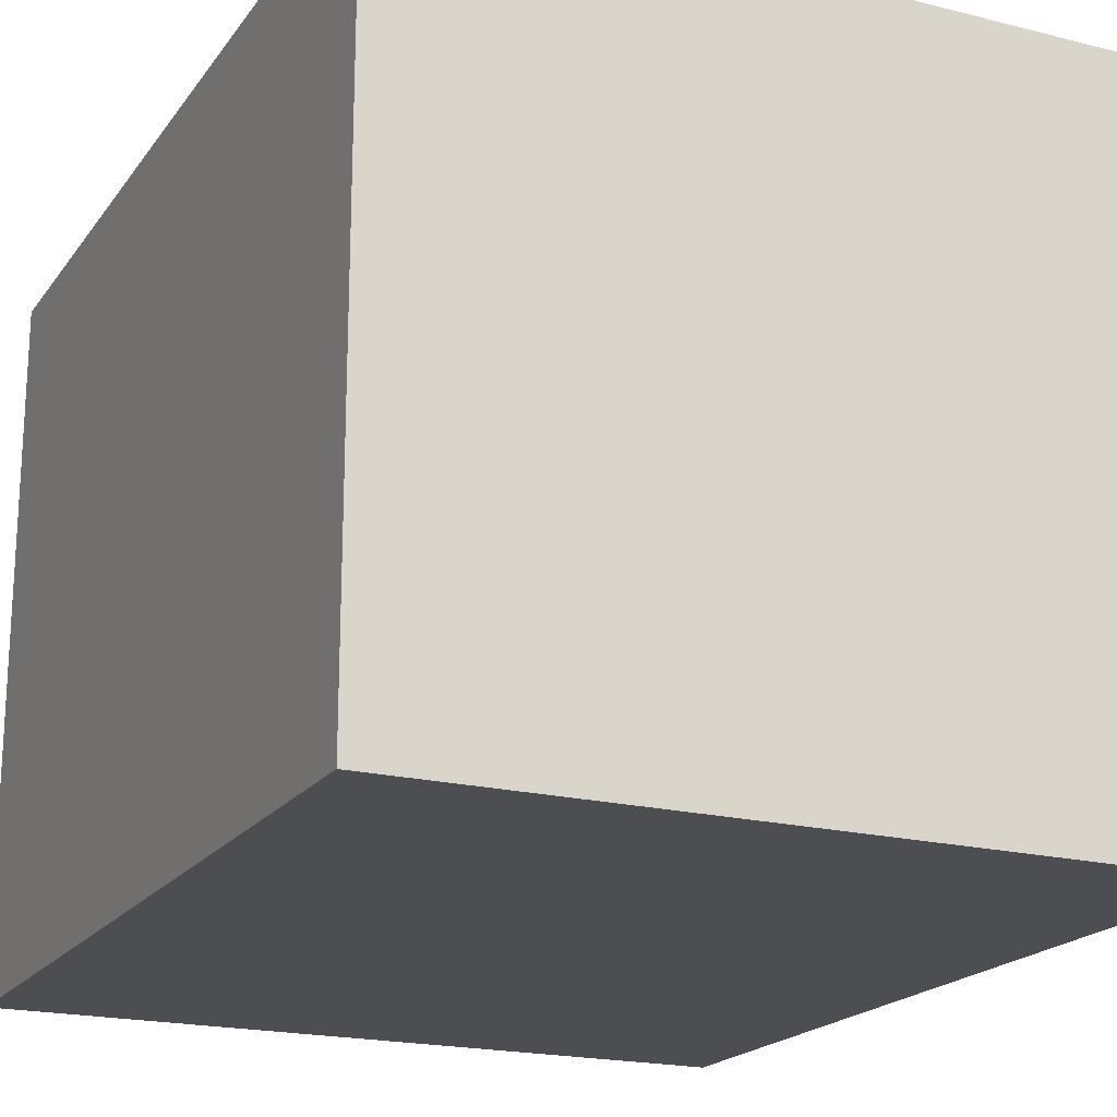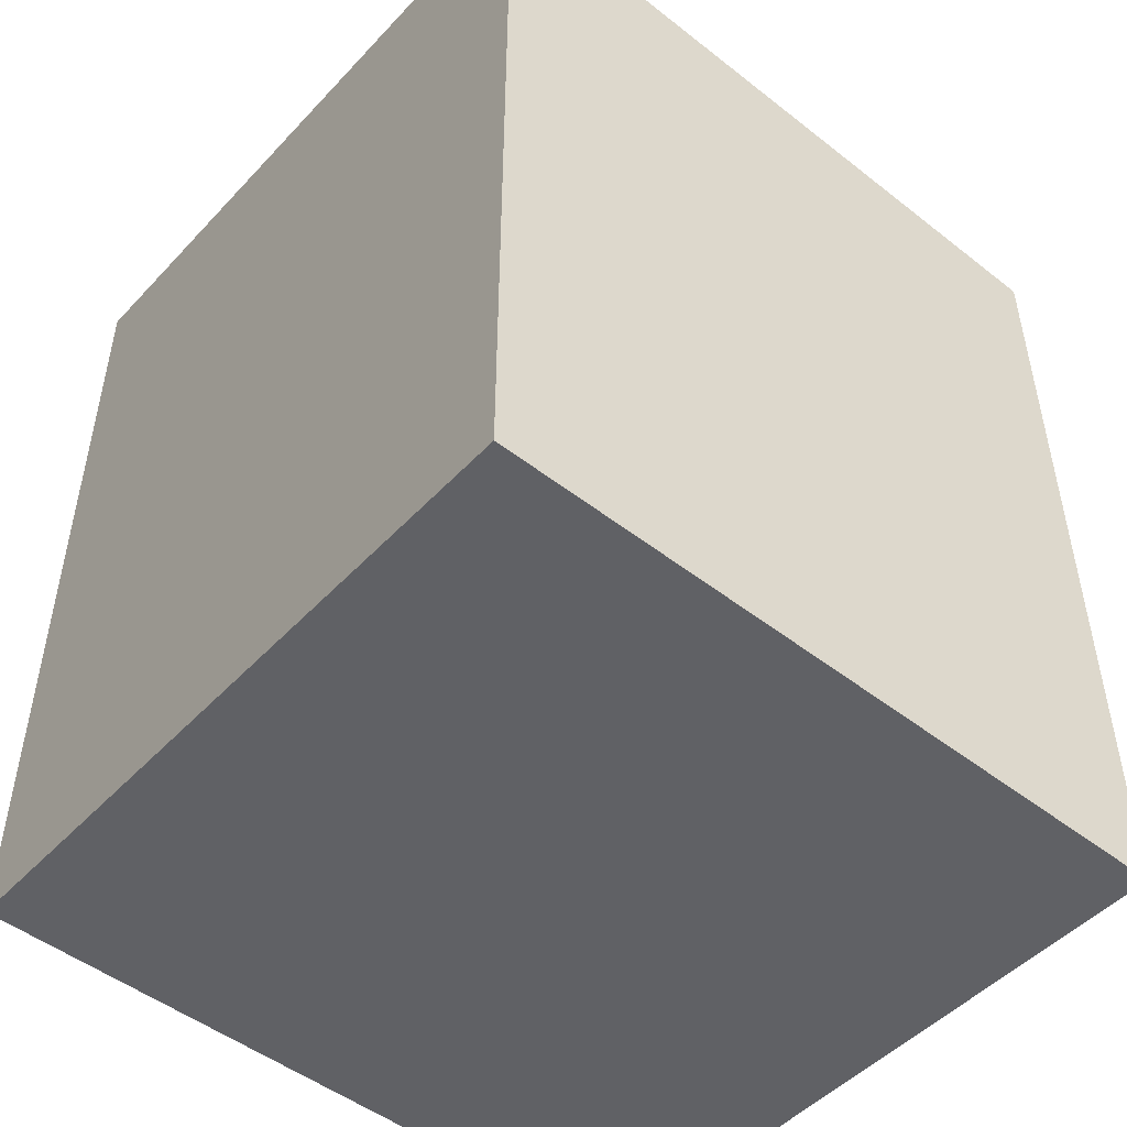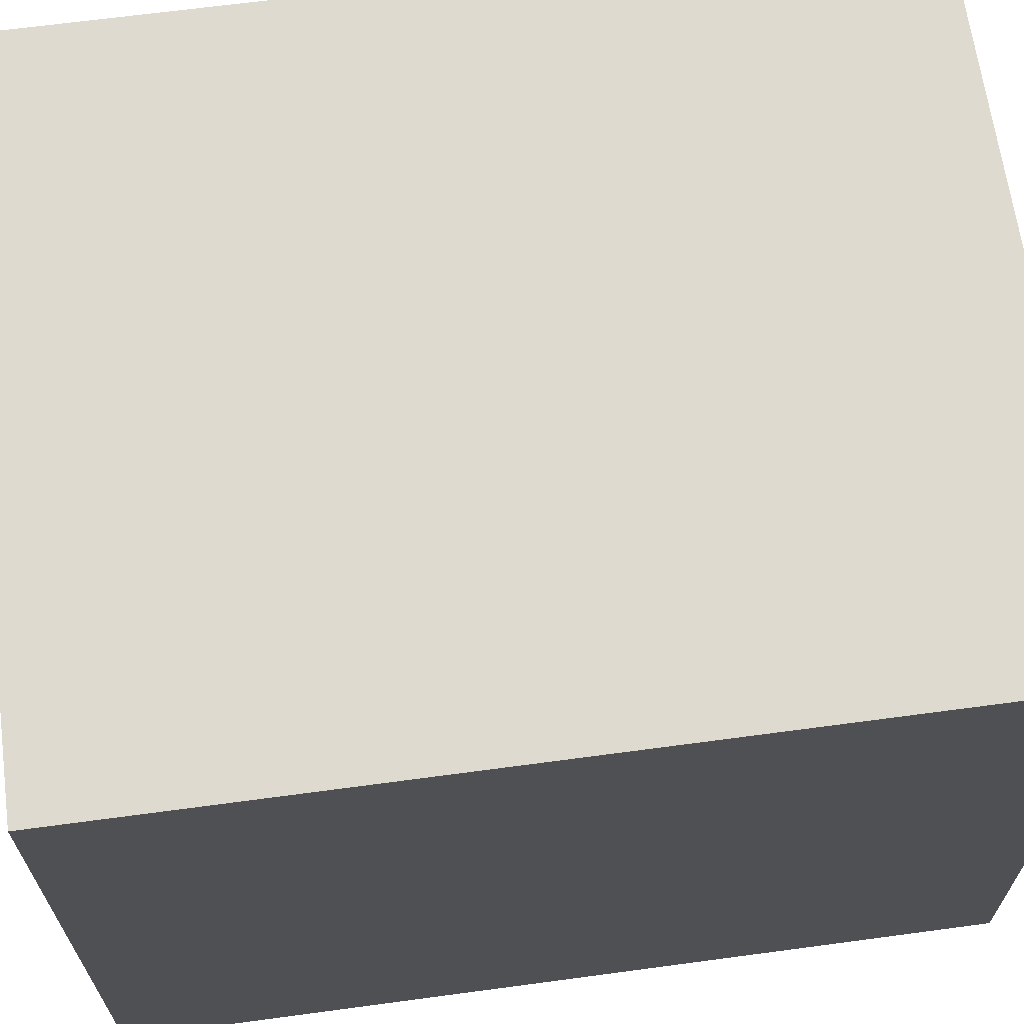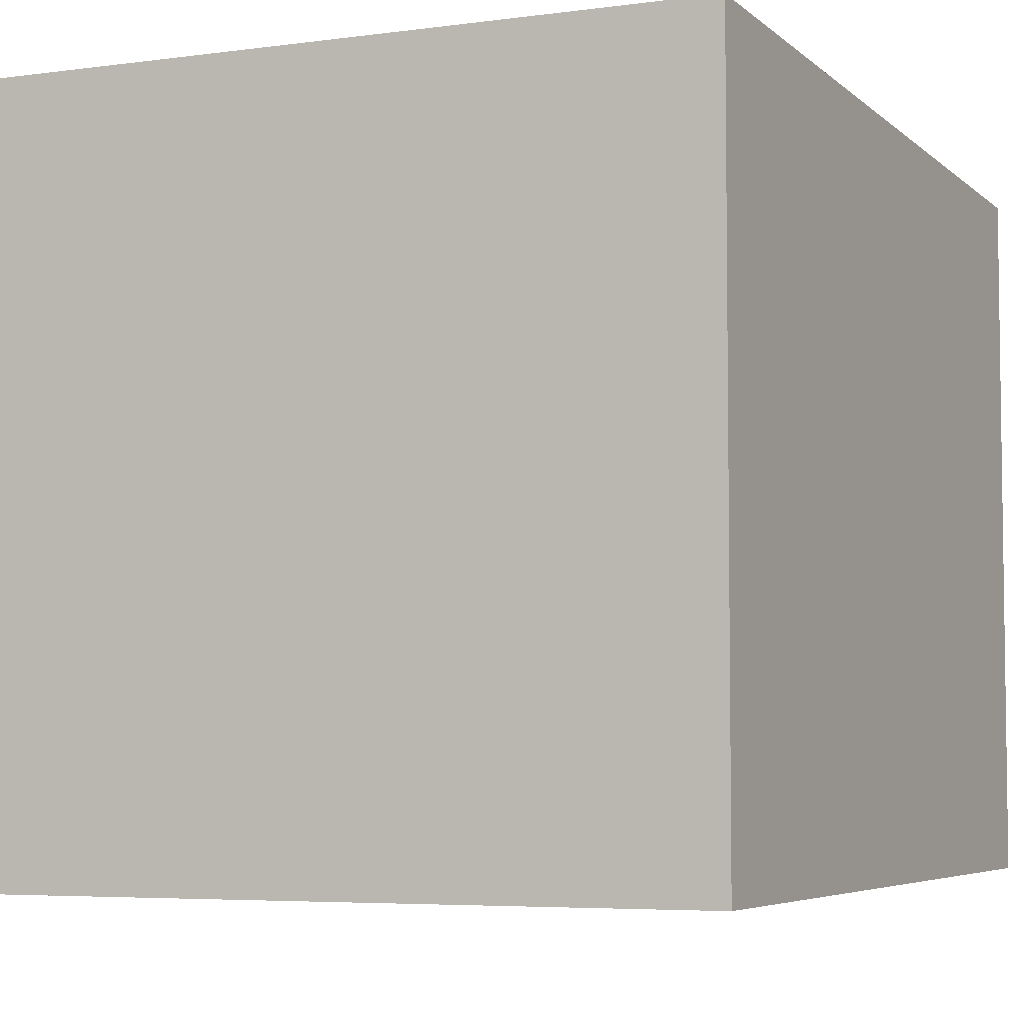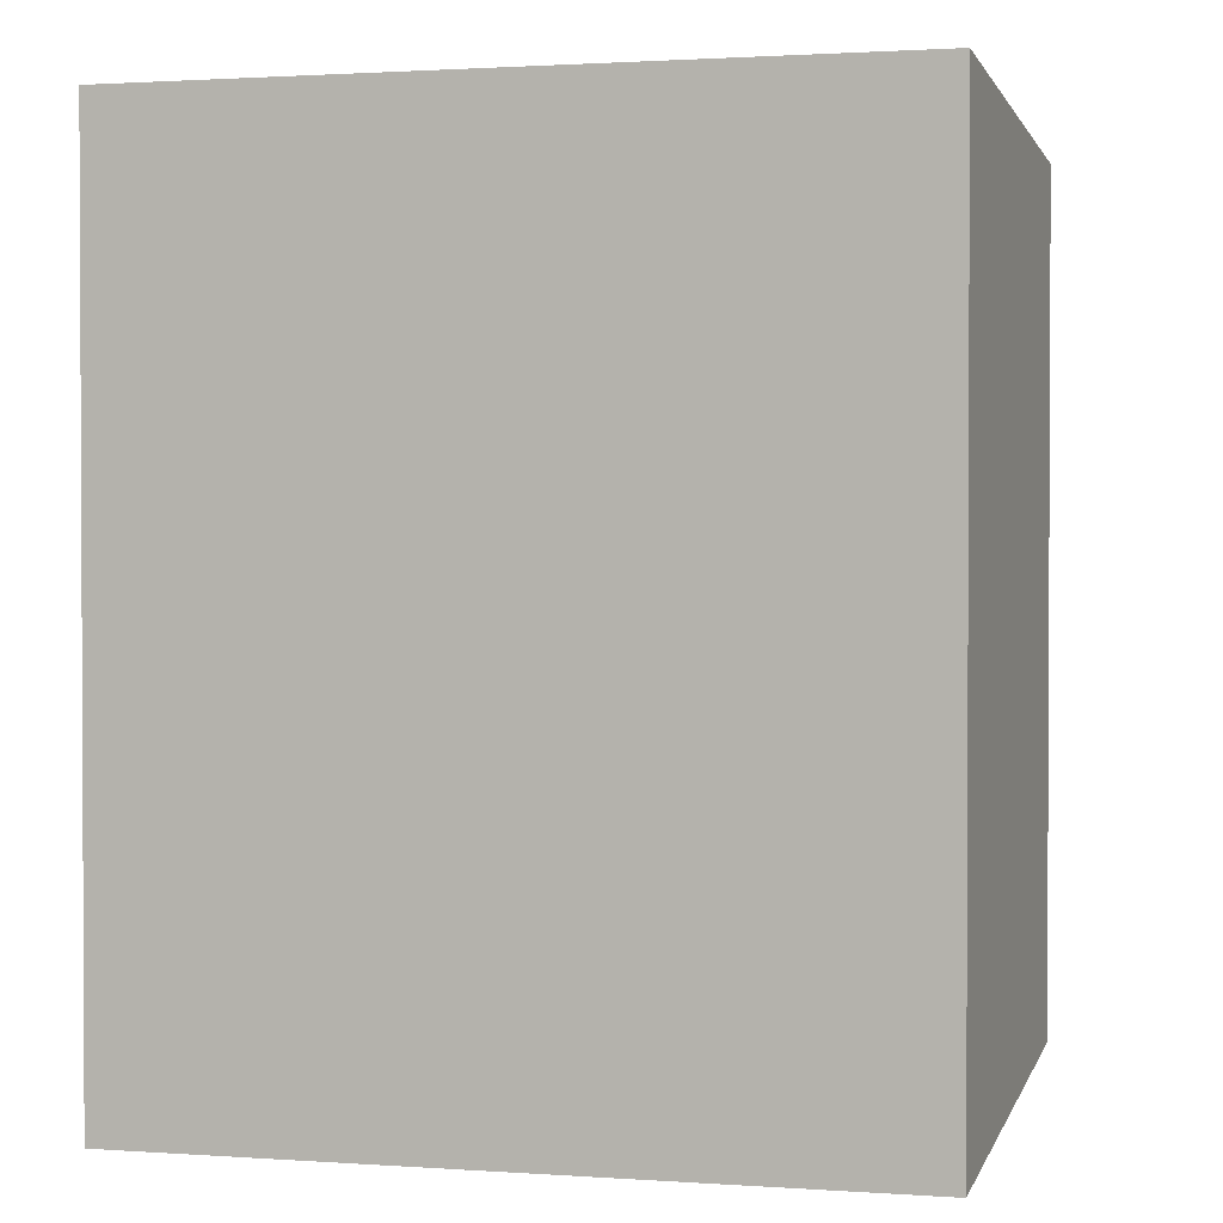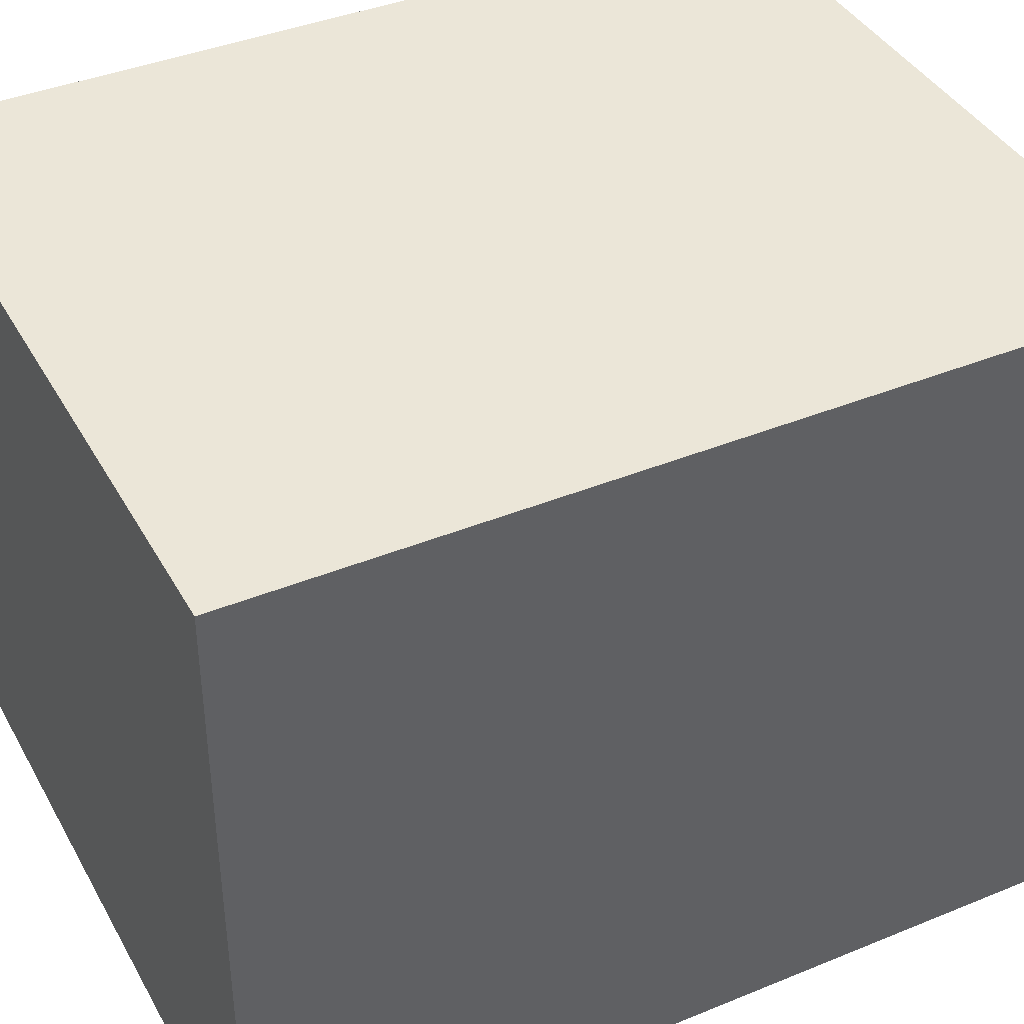
<metadata>
{"format":"obj","ext":"obj","renderer":"f3d","projection":"perspective","resolution":1024,"background":"white","views":[{"elev":-19.7,"azim":-25.1,"up":"+Z"},{"elev":-49.2,"azim":139.1,"up":"+Y"},{"elev":66.0,"azim":-97.7,"up":"+Z"},{"elev":-5.2,"azim":23.4,"up":"+Z"},{"elev":1.5,"azim":13.9,"up":"+Y"},{"elev":40.1,"azim":-116.8,"up":"+Z"}]}
</metadata>
<code>
v -0.2994 0 0.2815
v -0.2994 0.7196 0.2815
v 0.2994 0.7196 0.2815
v 0.2994 0 0.2815
v -0.2994 0.7196 0.2815
v -0.2994 0.7196 -0.2815
v 0.2994 0.7196 -0.2815
v 0.2994 0.7196 0.2815
v -0.2994 0.7196 -0.2815
v -0.2994 0 -0.2815
v 0.2994 0 -0.2815
v 0.2994 0.7196 -0.2815
v -0.2994 0 -0.2815
v -0.2994 0 0.2815
v 0.2994 0 0.2815
v 0.2994 0 -0.2815
v 0.2994 0 0.2815
v 0.2994 0.7196 0.2815
v 0.2994 0.7196 -0.2815
v 0.2994 0 -0.2815
v -0.2994 0 -0.2815
v -0.2994 0.7196 -0.2815
v -0.2994 0.7196 0.2815
v -0.2994 0 0.2815
g PREF_props_paperbox_06_(3)_1463_109
f 1 3 2
f 1 4 3
f 5 7 6
f 5 8 7
f 9 11 10
f 9 12 11
f 13 15 14
f 13 16 15
f 17 19 18
f 17 20 19
f 21 23 22
f 21 24 23

</code>
